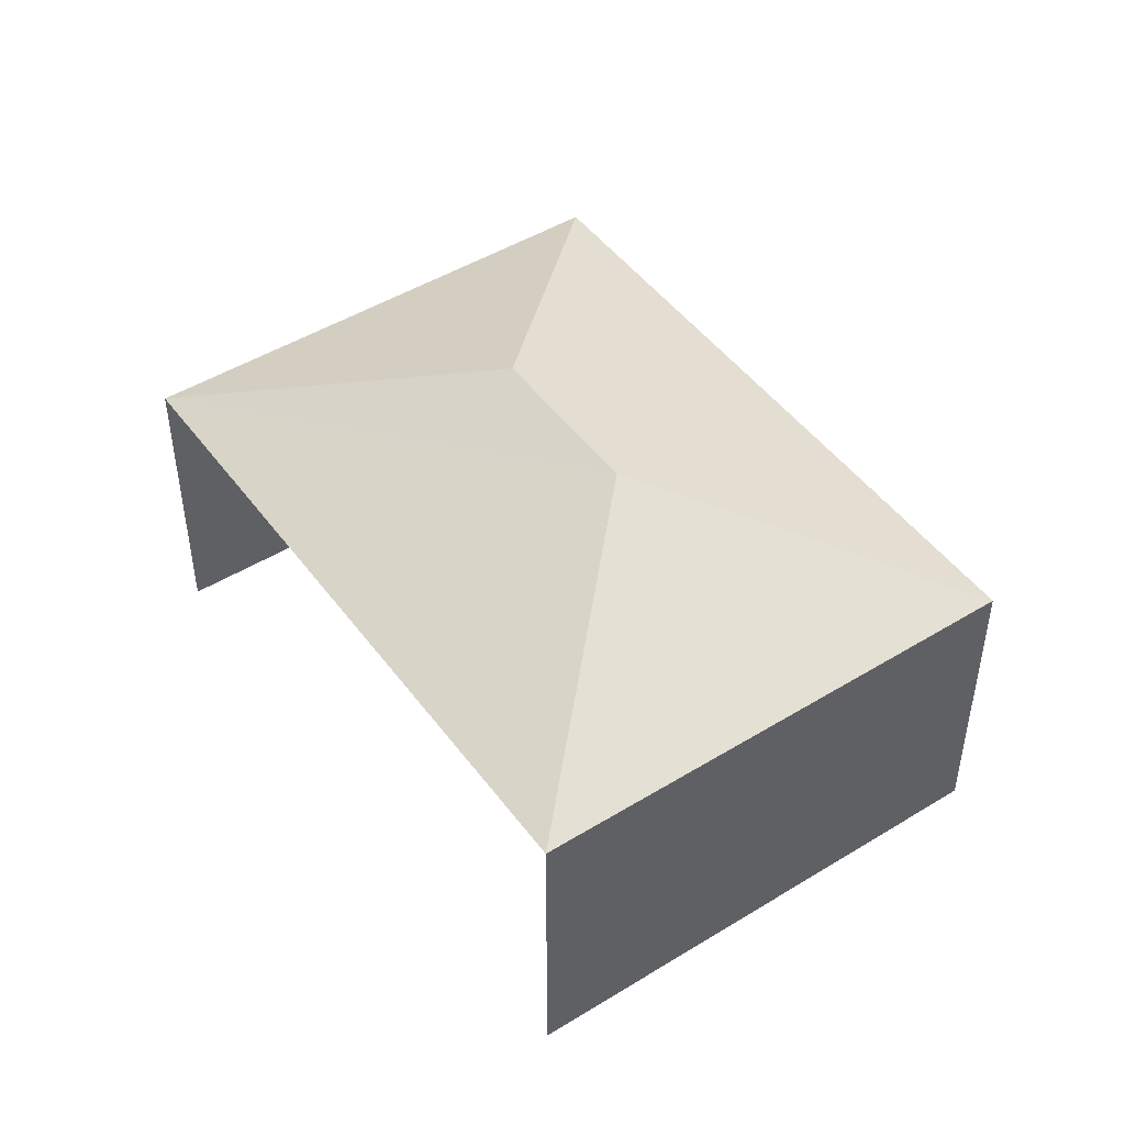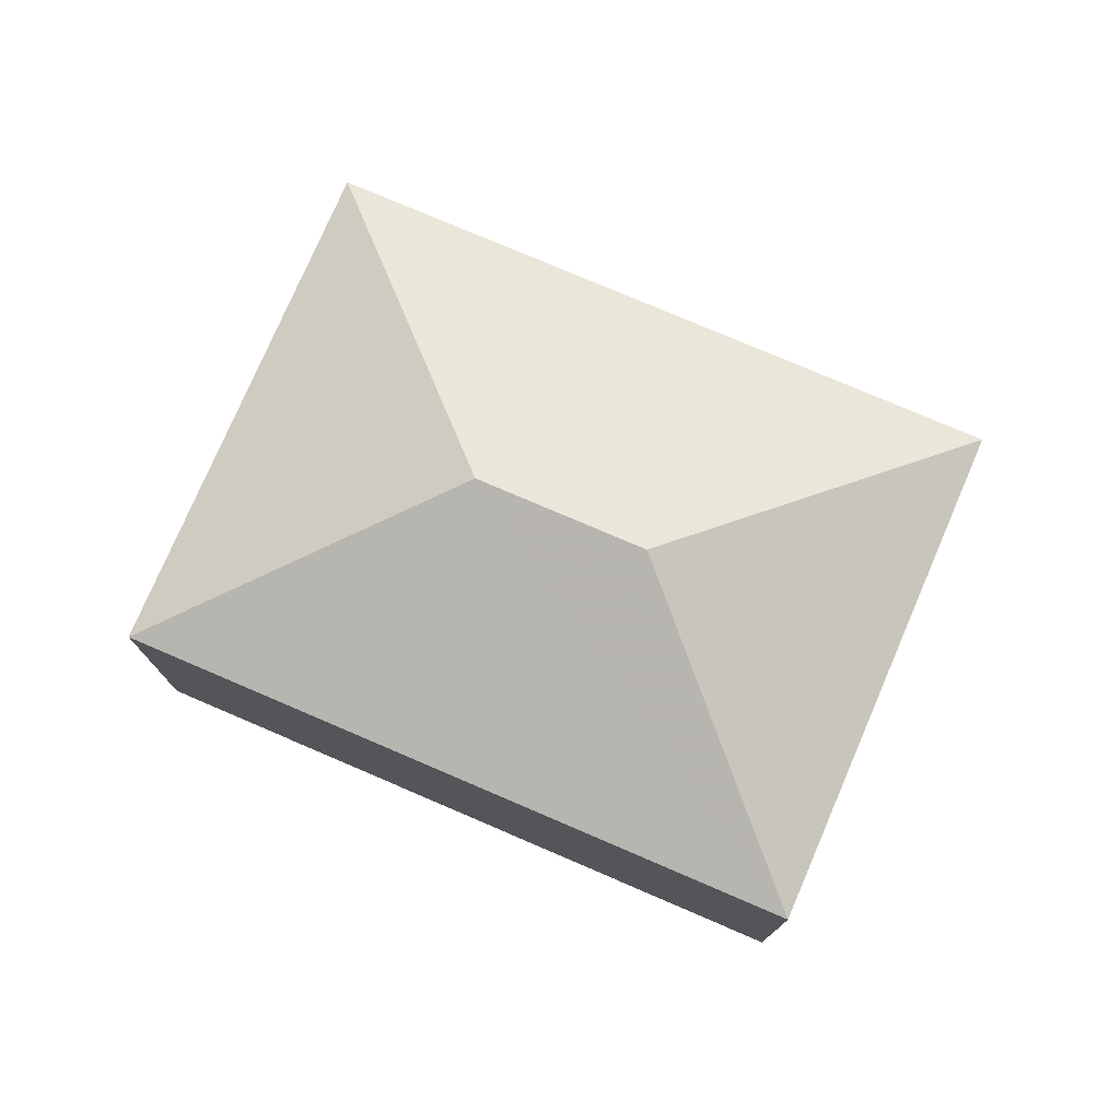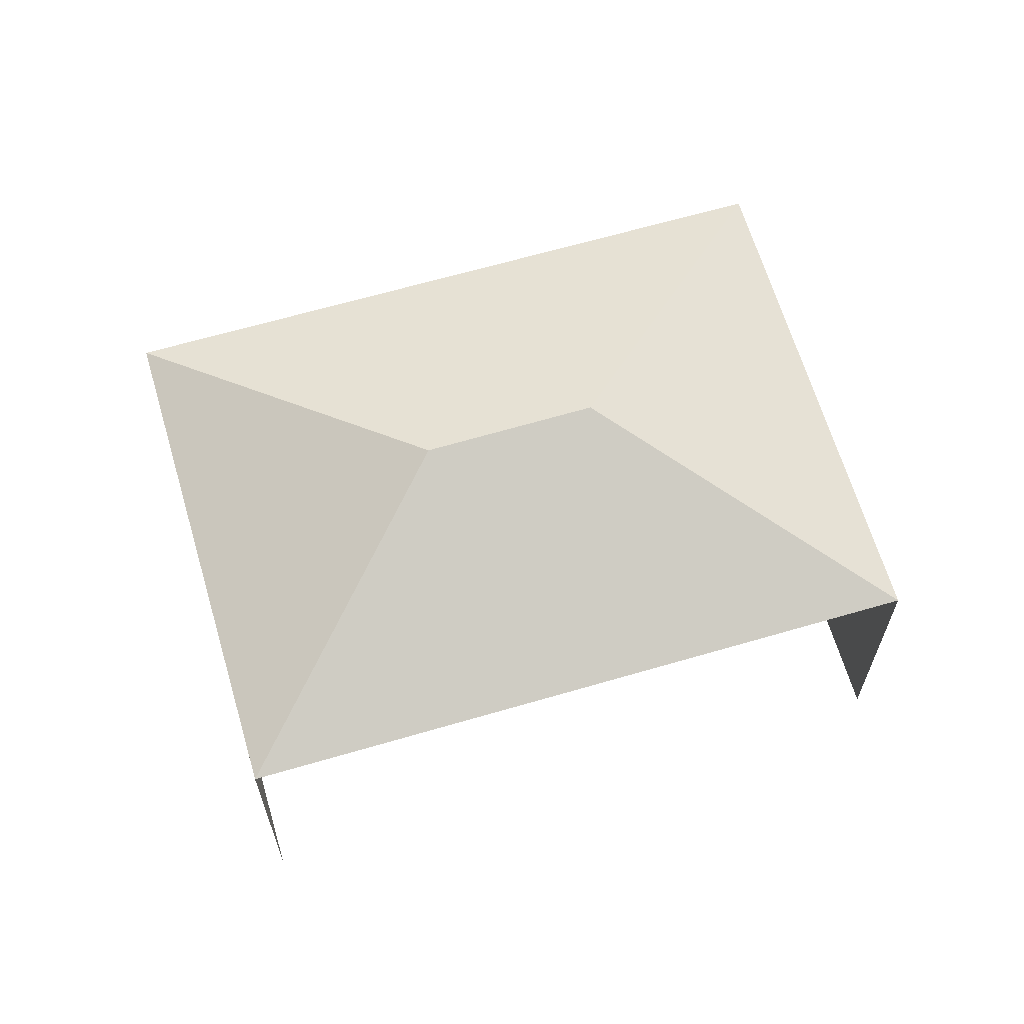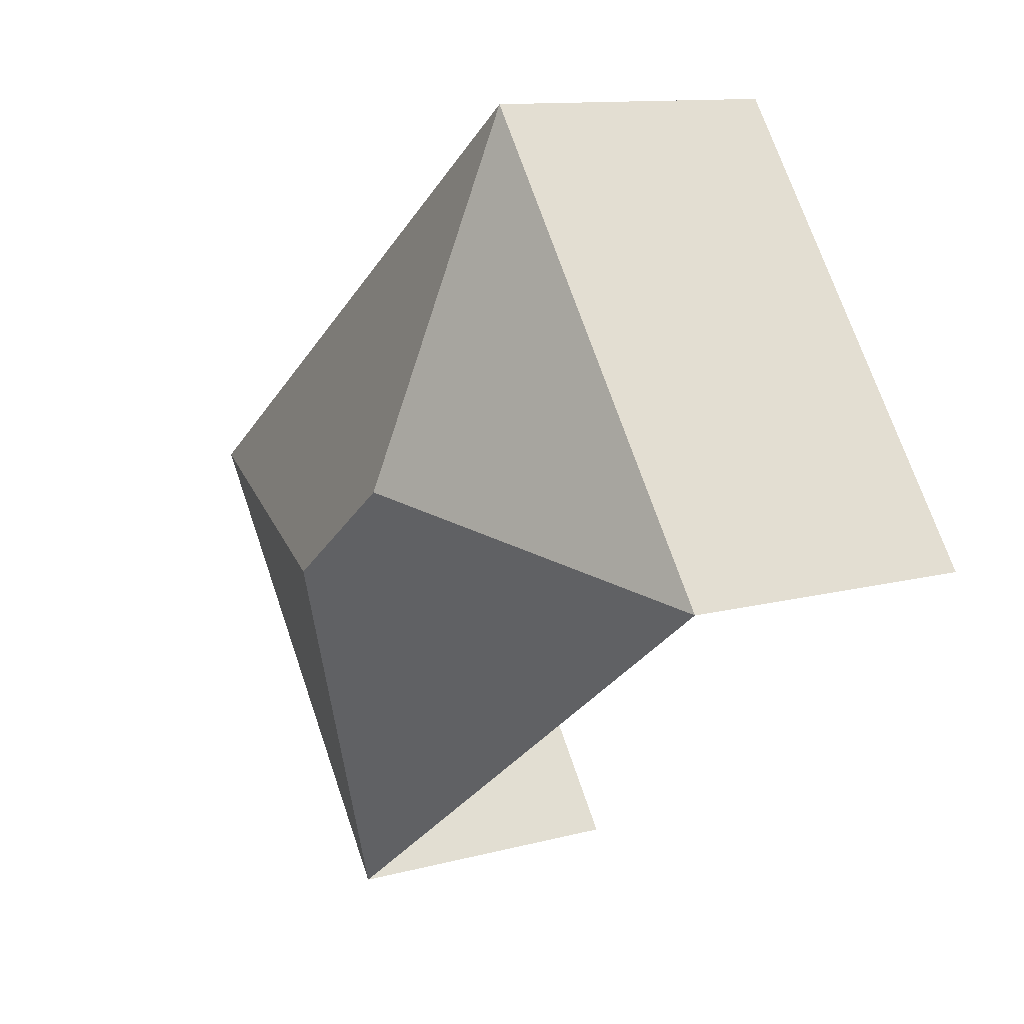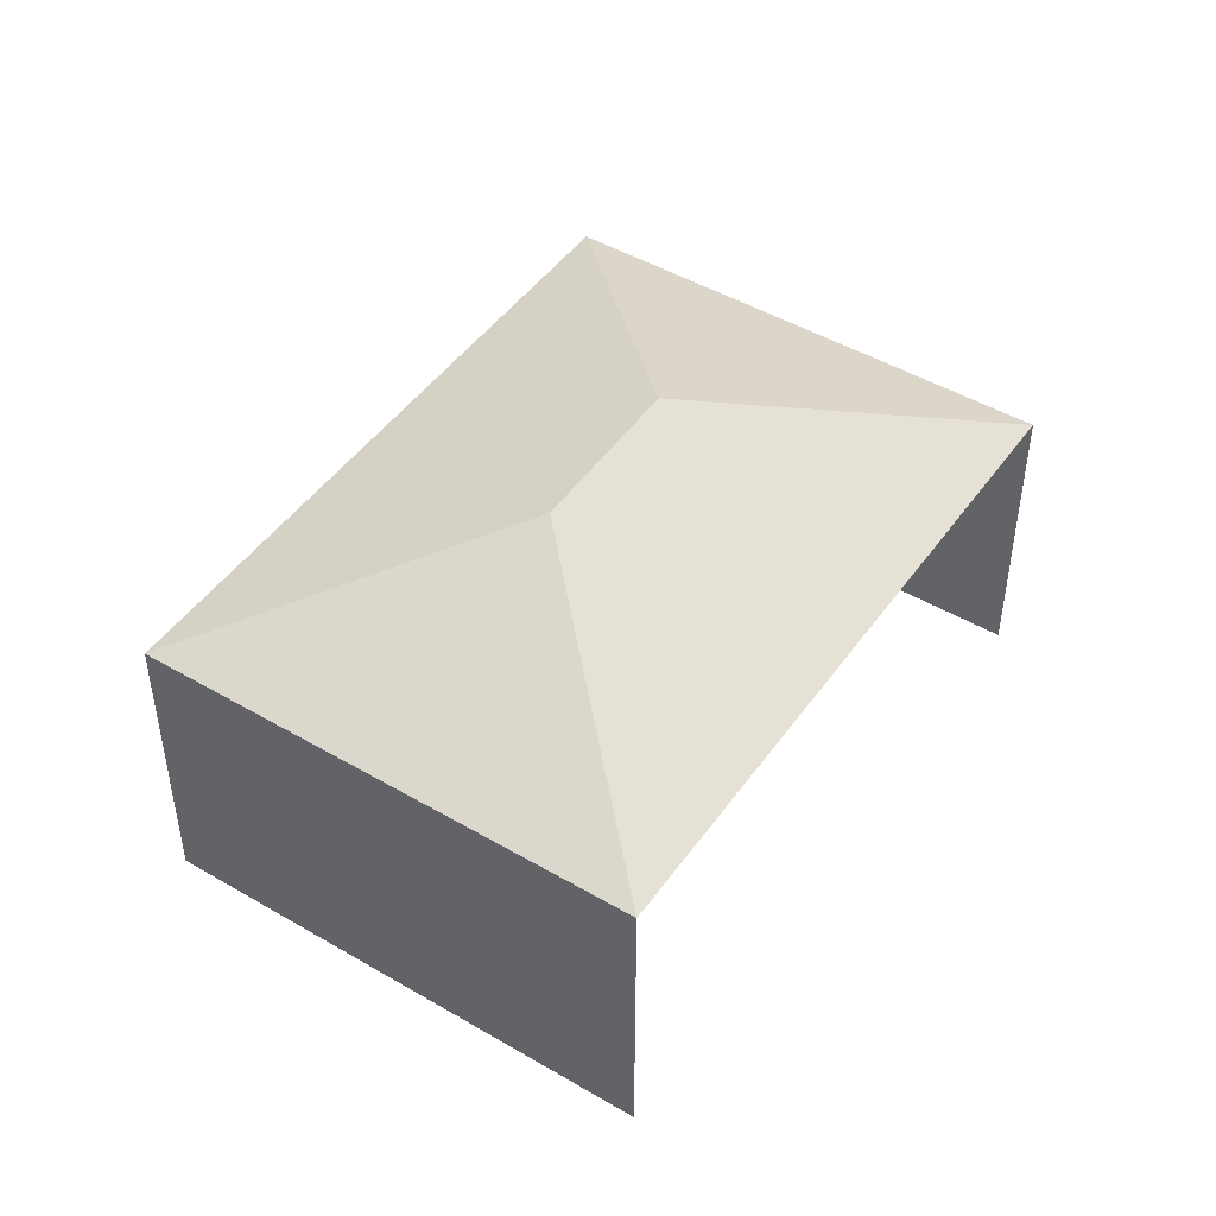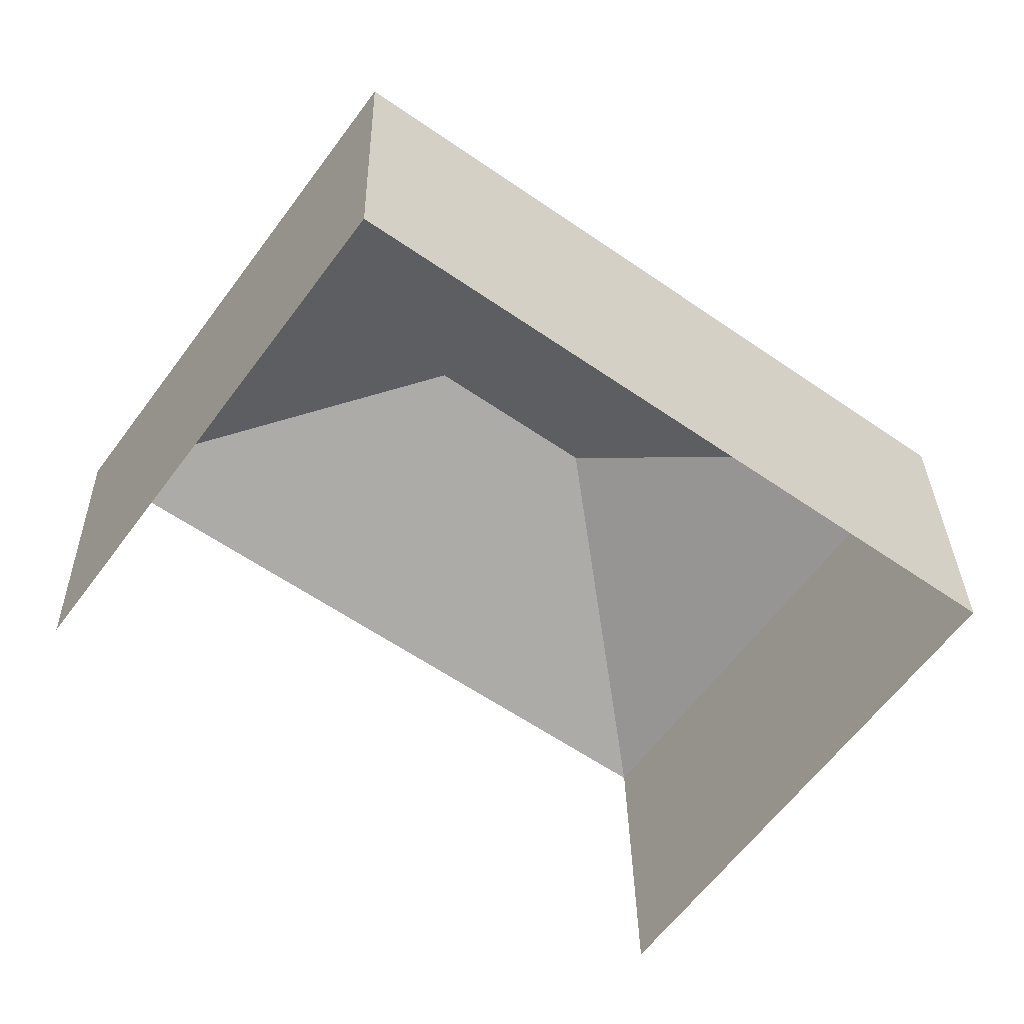
<metadata>
{"format":"obj","ext":"obj","renderer":"f3d","projection":"perspective","resolution":1024,"background":"white","views":[{"elev":47.5,"azim":91.3,"up":"+Z"},{"elev":76.7,"azim":-120.8,"up":"+Z"},{"elev":64.8,"azim":19.5,"up":"+Z"},{"elev":11.4,"azim":56.7,"up":"+Y"},{"elev":47.1,"azim":-20.5,"up":"+Z"},{"elev":30.9,"azim":179.1,"up":"+Y"}]}
</metadata>
<code>
v -2.26e+05 -1.283e+05 10.68
v -2.26e+05 -1.283e+05 10.68
v -2.26e+05 -1.283e+05 10.68
v -2.26e+05 -1.283e+05 10.68
v -2.26e+05 -1.283e+05 18.62
v -2.26e+05 -1.283e+05 16.61
v -2.26e+05 -1.283e+05 18.62
v -2.26e+05 -1.283e+05 16.61
v -2.26e+05 -1.283e+05 16.61
v -2.26e+05 -1.283e+05 16.61
f 1 2 3
f 4 1 3
f 10 1 4
f 9 10 4
f 5 6 7
f 5 8 6
f 5 9 8
f 7 6 10
f 10 9 5
f 7 10 5
f 6 2 1
f 10 6 1
f 9 4 3
f 8 9 3
f 8 3 2
f 6 8 2

</code>
